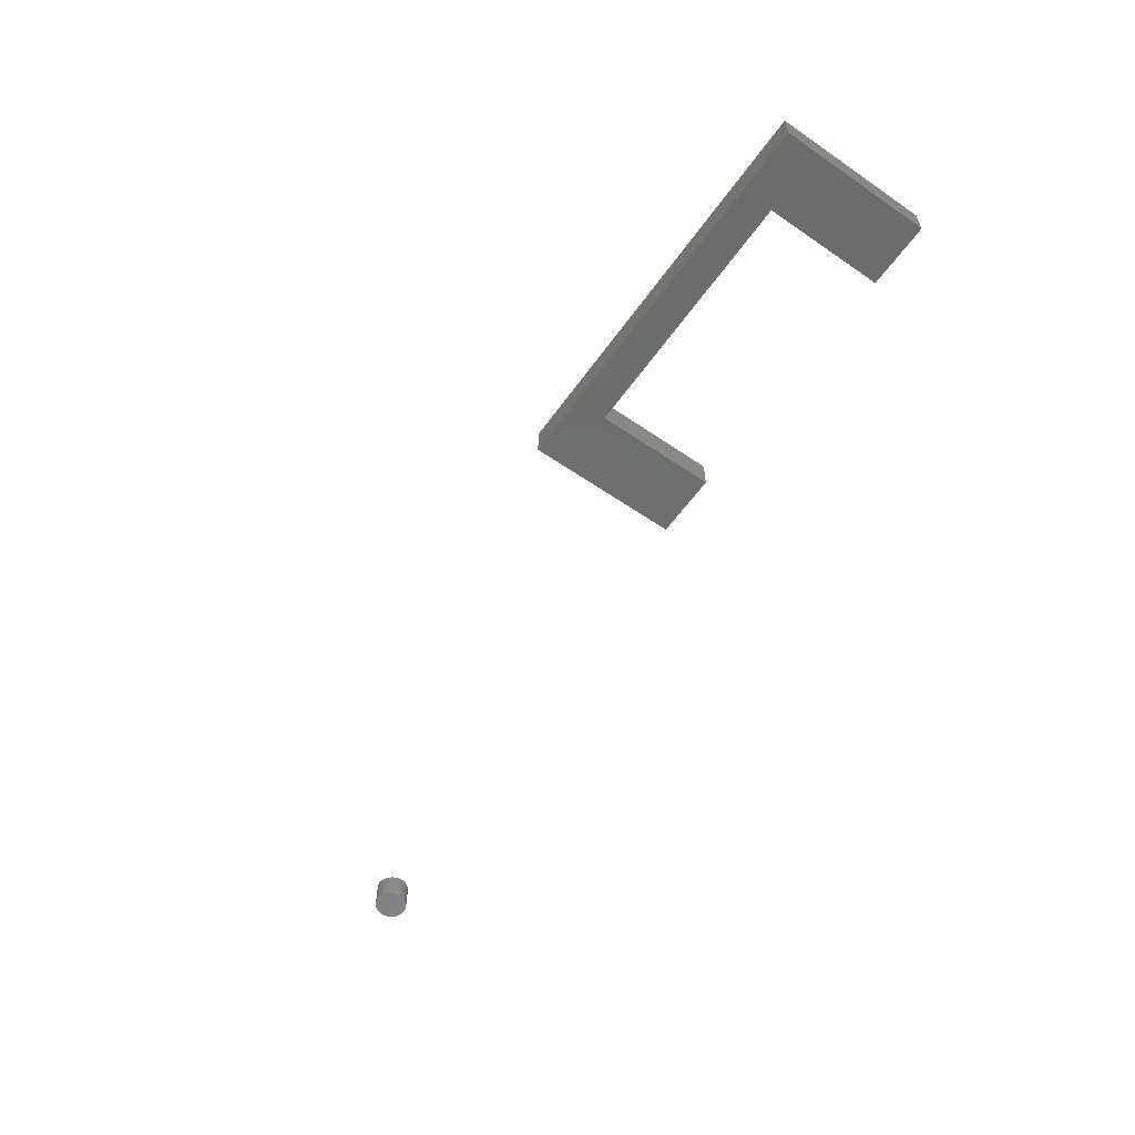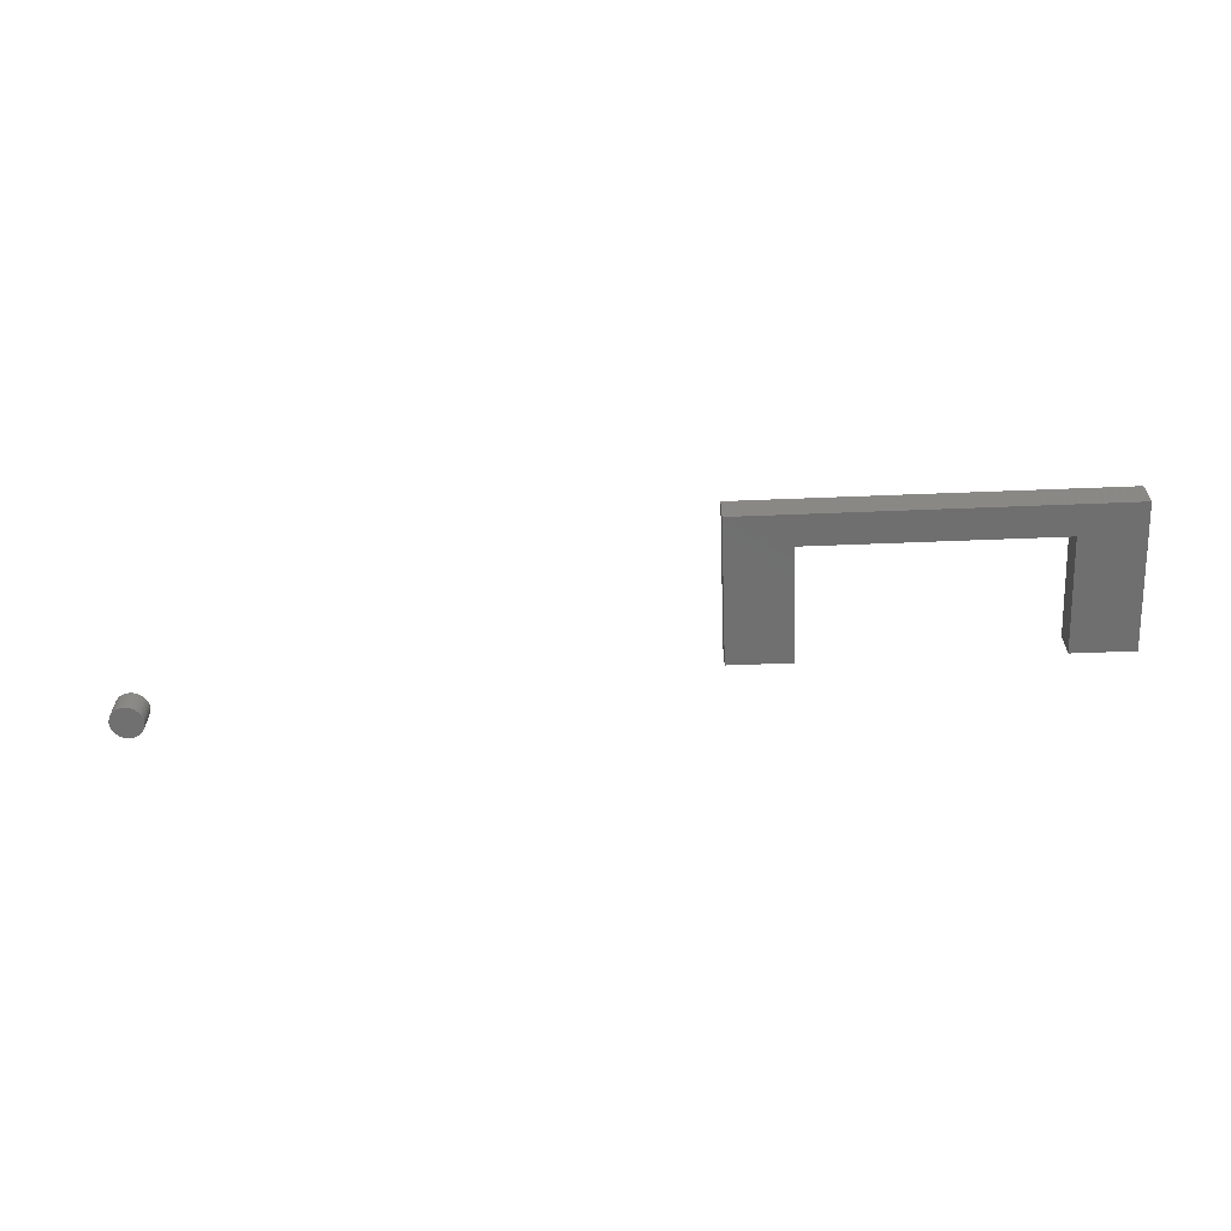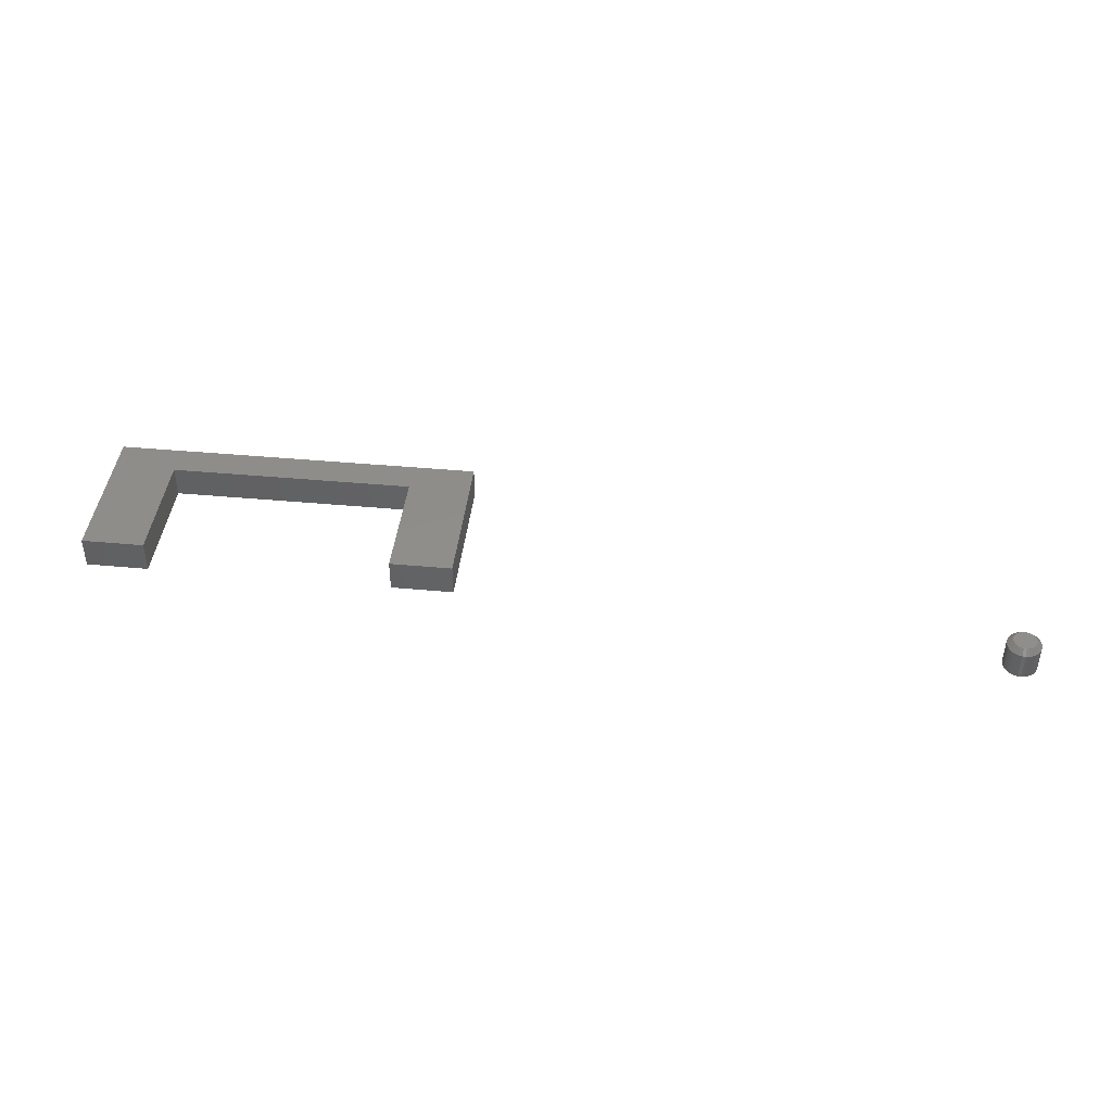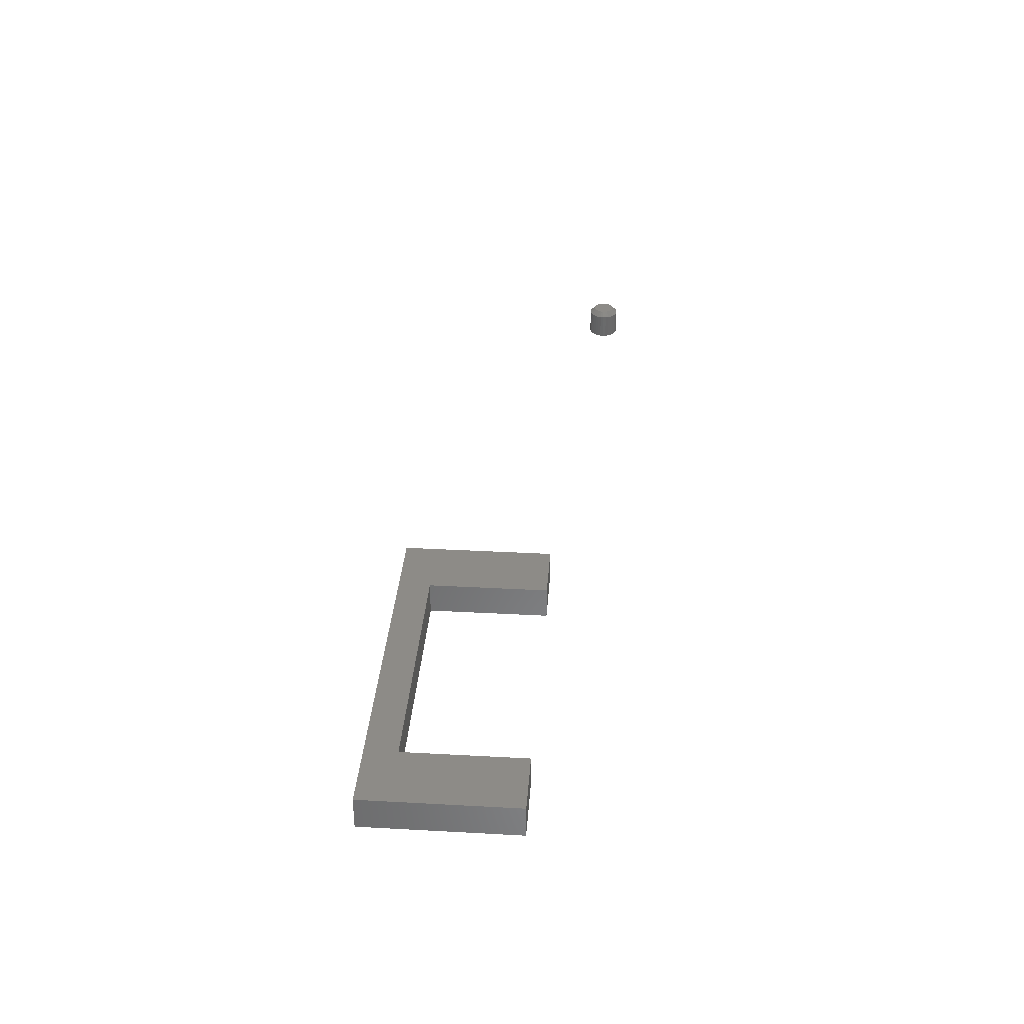
<metadata>
{"format":"stl","ext":"stl","renderer":"f3d","projection":"perspective","resolution":1024,"background":"white","views":[{"elev":-58.7,"azim":-125.3,"up":"+Y"},{"elev":-61.5,"azim":-177.7,"up":"+Y"},{"elev":42.4,"azim":6.3,"up":"+Y"},{"elev":34.3,"azim":-85.8,"up":"+Y"}]}
</metadata>
<code>
# stl→obj: 112 verts, 216 faces
v 0.6157 3.238e-17 0.4753
v 0.5923 3.108e-17 0.4753
v 0.6132 3.235e-17 0.4774
v 0.5903 3.083e-17 0.4728
v 0.6178 3.235e-17 0.4728
v 0.5888 3.058e-17 0.47
v 0.6193 3.228e-17 0.47
v 0.6178 3.133e-17 0.4545
v 0.5903 2.981e-17 0.4545
v 0.6193 3.158e-17 0.4573
v 0.5923 2.978e-17 0.452
v 0.6157 3.108e-17 0.452
v 0.5948 2.981e-17 0.4499
v 0.6132 3.083e-17 0.4499
v 0.5977 2.988e-17 0.4484
v 0.6008 3e-17 0.4474
v 0.6104 3.058e-17 0.4484
v 0.604 3.016e-17 0.4471
v 0.6073 3.036e-17 0.4474
v 0.5948 3.133e-17 0.4774
v 0.5977 3.158e-17 0.4789
v 0.6008 3.18e-17 0.4799
v 0.604 3.2e-17 0.4802
v 0.6073 3.216e-17 0.4799
v 0.6104 3.228e-17 0.4789
v 0.5888 2.988e-17 0.4573
v 0.5878 3e-17 0.4604
v 0.6202 3.18e-17 0.4604
v 0.5875 3.016e-17 0.4637
v 0.6206 3.2e-17 0.4637
v 0.5878 3.036e-17 0.4669
v 0.6202 3.216e-17 0.4669
v 0.6284 -0.007812 0.4637
v 0.6284 -0.04688 0.4637
v 0.6279 -0.007812 0.4589
v 0.6279 -0.04688 0.4589
v 0.6265 -0.007812 0.4543
v 0.6265 -0.04688 0.4543
v 0.6243 -0.007812 0.4501
v 0.6243 -0.04688 0.4501
v 0.6212 -0.007812 0.4464
v 0.6212 -0.04688 0.4464
v 0.6176 -0.007812 0.4434
v 0.6176 -0.04688 0.4434
v 0.6133 -0.007812 0.4412
v 0.6133 -0.04688 0.4412
v 0.6088 -0.007812 0.4398
v 0.6088 -0.04688 0.4398
v 0.604 -0.007812 0.4393
v 0.604 -0.04688 0.4393
v 0.5993 -0.007812 0.4398
v 0.5993 -0.04688 0.4398
v 0.5947 -0.007812 0.4412
v 0.5947 -0.04688 0.4412
v 0.5905 -0.007812 0.4434
v 0.5905 -0.04688 0.4434
v 0.5868 -0.007812 0.4464
v 0.5868 -0.04688 0.4464
v 0.5838 -0.007812 0.4501
v 0.5838 -0.04688 0.4501
v 0.5815 -0.007812 0.4543
v 0.5815 -0.04688 0.4543
v 0.5802 -0.007812 0.4589
v 0.5802 -0.04688 0.4589
v 0.5797 -0.007812 0.4637
v 0.5797 -0.04688 0.4637
v 0.5802 -0.007812 0.4684
v 0.5802 -0.04688 0.4684
v 0.5815 -0.007812 0.473
v 0.5815 -0.04688 0.473
v 0.5838 -0.007812 0.4772
v 0.5838 -0.04688 0.4772
v 0.5868 -0.007812 0.4809
v 0.5868 -0.04688 0.4809
v 0.5905 -0.007812 0.4839
v 0.5905 -0.04688 0.4839
v 0.5947 -0.007812 0.4861
v 0.5947 -0.04688 0.4861
v 0.5993 -0.007812 0.4875
v 0.5993 -0.04688 0.4875
v 0.604 -0.007812 0.488
v 0.604 -0.04688 0.488
v 0.6088 -0.007812 0.4875
v 0.6088 -0.04688 0.4875
v 0.6133 -0.007812 0.4861
v 0.6133 -0.04688 0.4861
v 0.6176 -0.007812 0.4839
v 0.6176 -0.04688 0.4839
v 0.6212 -0.007812 0.4809
v 0.6212 -0.04688 0.4809
v 0.6243 -0.007812 0.4772
v 0.6243 -0.04688 0.4772
v 0.6265 -0.007812 0.473
v 0.6265 -0.04688 0.473
v 0.6279 -0.007812 0.4684
v 0.6279 -0.04688 0.4684
v -0.2031 -0.04688 0.4062
v -0.2952 -0.04688 0.4062
v -0.2031 -0.04688 0.1875
v -0.2952 -0.04688 0.2336
v -0.75 -0.04688 0.1875
v -0.6579 -0.04688 0.2336
v -0.75 -0.04688 0.4062
v -0.6579 -0.04688 0.4062
v -0.2031 6.072e-17 0.1875
v -0.2952 6.263e-17 0.4062
v -0.2031 7.286e-17 0.4062
v -0.2952 5.305e-17 0.2336
v -0.75 0 0.1875
v -0.6579 1.278e-17 0.2336
v -0.75 1.214e-17 0.4062
v -0.6579 2.237e-17 0.4062
f 1 2 3
f 4 2 1
f 5 4 1
f 6 4 5
f 7 6 5
f 8 9 10
f 11 9 8
f 12 11 8
f 13 11 12
f 14 13 12
f 15 13 14
f 16 15 14
f 17 16 14
f 17 18 16
f 19 18 17
f 20 21 22
f 20 22 23
f 20 23 24
f 20 24 25
f 20 25 3
f 20 3 2
f 9 26 10
f 10 26 27
f 10 27 28
f 28 27 29
f 28 29 30
f 30 29 31
f 30 31 32
f 32 31 6
f 32 6 7
f 33 34 35
f 35 34 36
f 35 36 37
f 37 36 38
f 37 38 39
f 39 38 40
f 39 40 41
f 41 40 42
f 41 42 43
f 43 42 44
f 43 44 45
f 45 44 46
f 45 46 47
f 47 46 48
f 47 48 49
f 49 48 50
f 49 50 51
f 51 50 52
f 51 52 53
f 53 52 54
f 53 54 55
f 55 54 56
f 55 56 57
f 57 56 58
f 57 58 59
f 59 58 60
f 59 60 61
f 61 60 62
f 61 62 63
f 63 62 64
f 63 64 65
f 65 64 66
f 65 66 67
f 67 66 68
f 67 68 69
f 69 68 70
f 69 70 71
f 71 70 72
f 71 72 73
f 73 72 74
f 73 74 75
f 75 74 76
f 75 76 77
f 77 76 78
f 77 78 79
f 79 78 80
f 79 80 81
f 81 80 82
f 81 82 83
f 83 82 84
f 83 84 85
f 85 84 86
f 85 86 87
f 87 86 88
f 87 88 89
f 89 88 90
f 89 90 91
f 91 90 92
f 91 92 93
f 93 92 94
f 93 94 95
f 95 94 96
f 95 96 33
f 33 96 34
f 30 95 33
f 30 32 95
f 65 31 29
f 65 67 31
f 7 93 95
f 7 95 32
f 5 89 91
f 91 93 5
f 5 93 7
f 25 85 87
f 25 87 3
f 87 1 3
f 24 81 83
f 83 85 24
f 24 85 25
f 21 77 79
f 21 79 22
f 79 23 22
f 20 73 75
f 75 77 20
f 20 77 21
f 6 69 71
f 6 71 4
f 71 2 4
f 67 69 31
f 31 69 6
f 89 5 1
f 1 87 89
f 81 24 23
f 23 79 81
f 73 20 2
f 2 71 73
f 29 63 65
f 29 27 63
f 33 28 30
f 33 35 28
f 26 61 63
f 26 63 27
f 9 57 59
f 59 61 9
f 9 61 26
f 15 53 55
f 15 55 13
f 55 11 13
f 16 49 51
f 51 53 16
f 16 53 15
f 17 45 47
f 17 47 19
f 47 18 19
f 14 41 43
f 43 45 14
f 14 45 17
f 10 37 39
f 10 39 8
f 39 12 8
f 35 37 28
f 28 37 10
f 57 9 11
f 11 55 57
f 49 16 18
f 18 47 49
f 41 14 12
f 12 39 41
f 82 80 78
f 84 82 78
f 84 78 86
f 86 78 76
f 86 76 88
f 88 76 74
f 88 74 90
f 90 74 72
f 90 72 92
f 92 72 70
f 92 70 94
f 94 70 68
f 94 68 96
f 36 62 38
f 38 62 60
f 38 60 40
f 40 60 58
f 40 58 42
f 42 58 56
f 42 56 44
f 44 56 54
f 44 54 46
f 46 54 52
f 46 52 50
f 46 50 48
f 96 68 34
f 34 68 66
f 34 66 36
f 36 66 64
f 36 64 62
f 97 98 99
f 99 98 100
f 99 100 101
f 101 100 102
f 101 102 103
f 103 102 104
f 105 106 107
f 106 105 108
f 108 105 109
f 108 109 110
f 110 109 111
f 110 111 112
f 103 111 101
f 101 111 109
f 104 112 103
f 103 112 111
f 102 110 104
f 104 110 112
f 100 108 102
f 102 108 110
f 98 106 100
f 100 106 108
f 97 107 98
f 98 107 106
f 99 105 97
f 97 105 107
f 101 109 99
f 99 109 105

</code>
